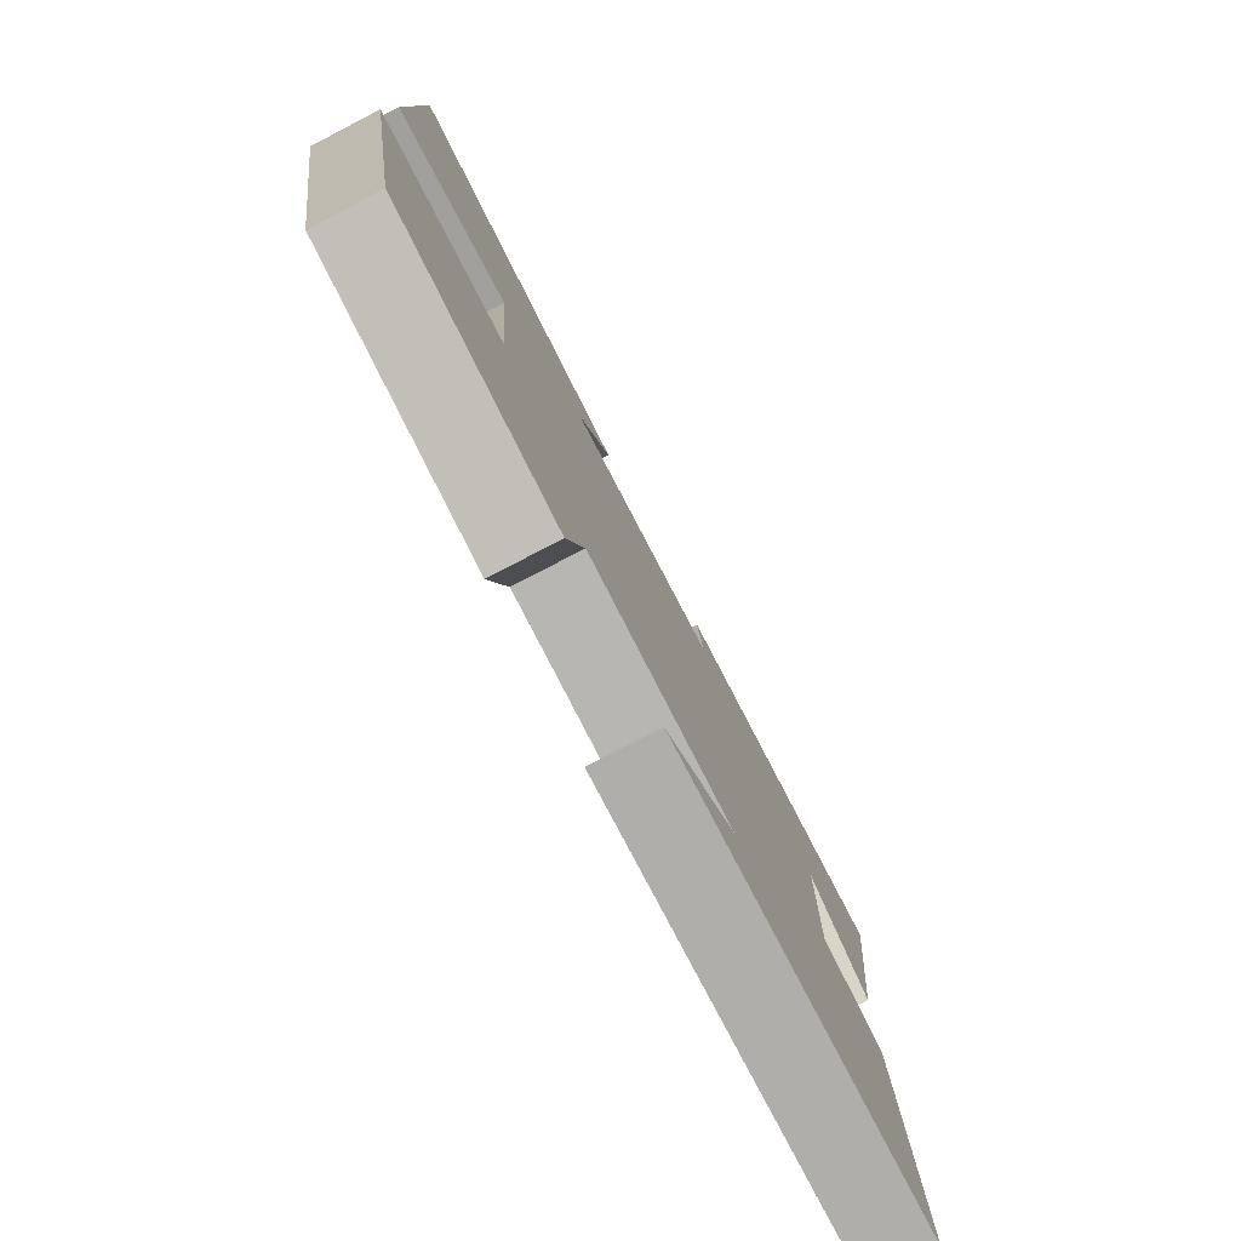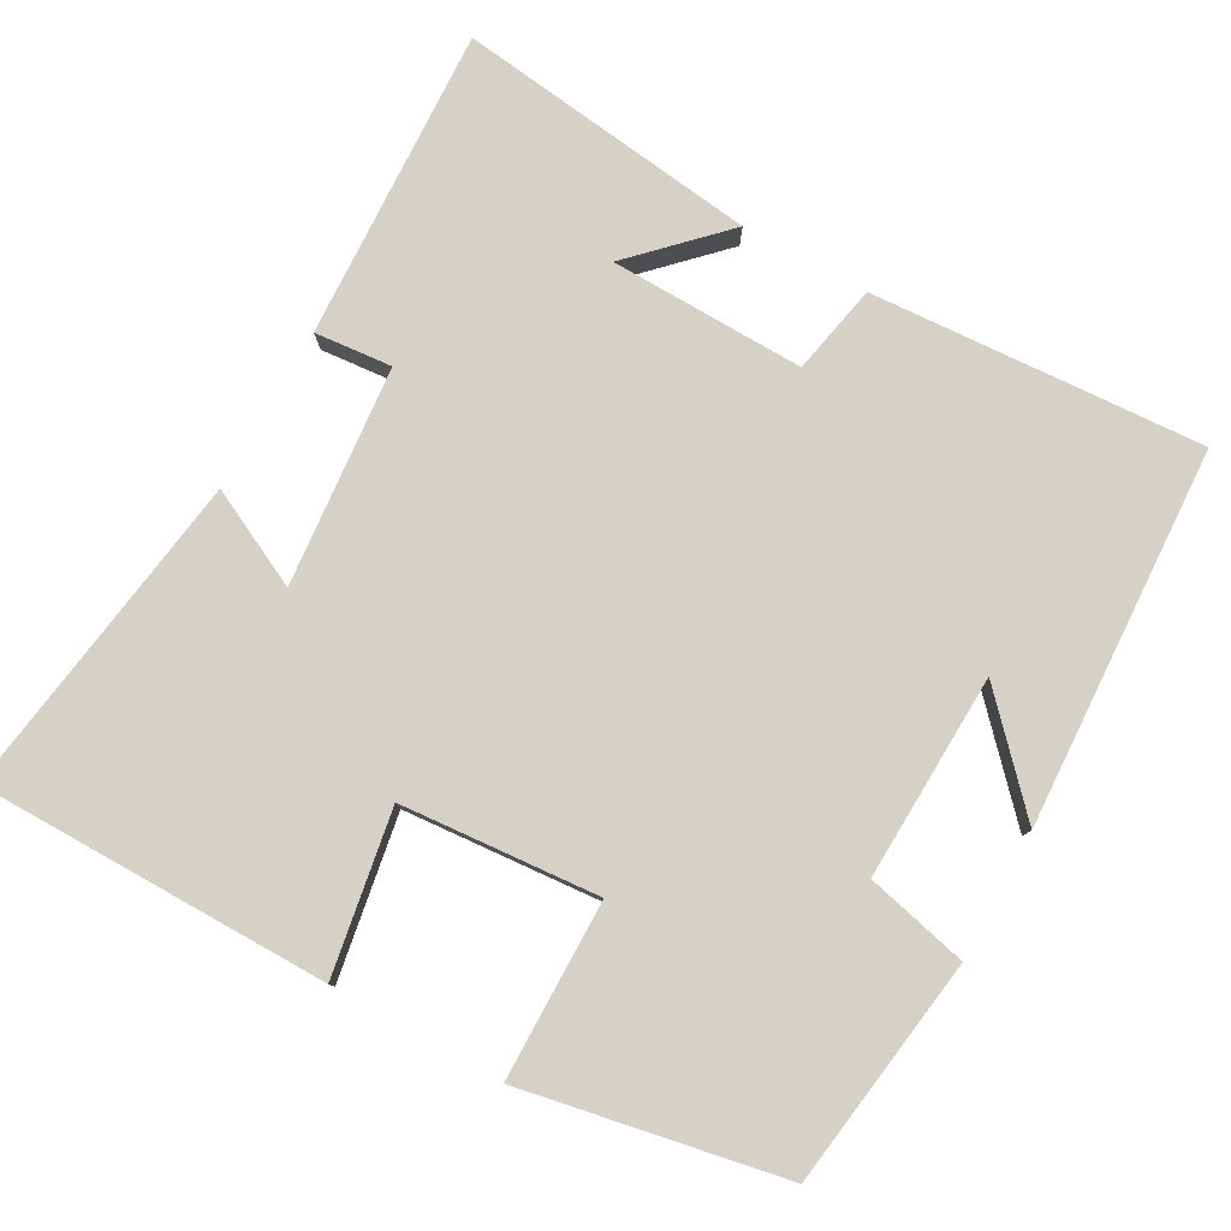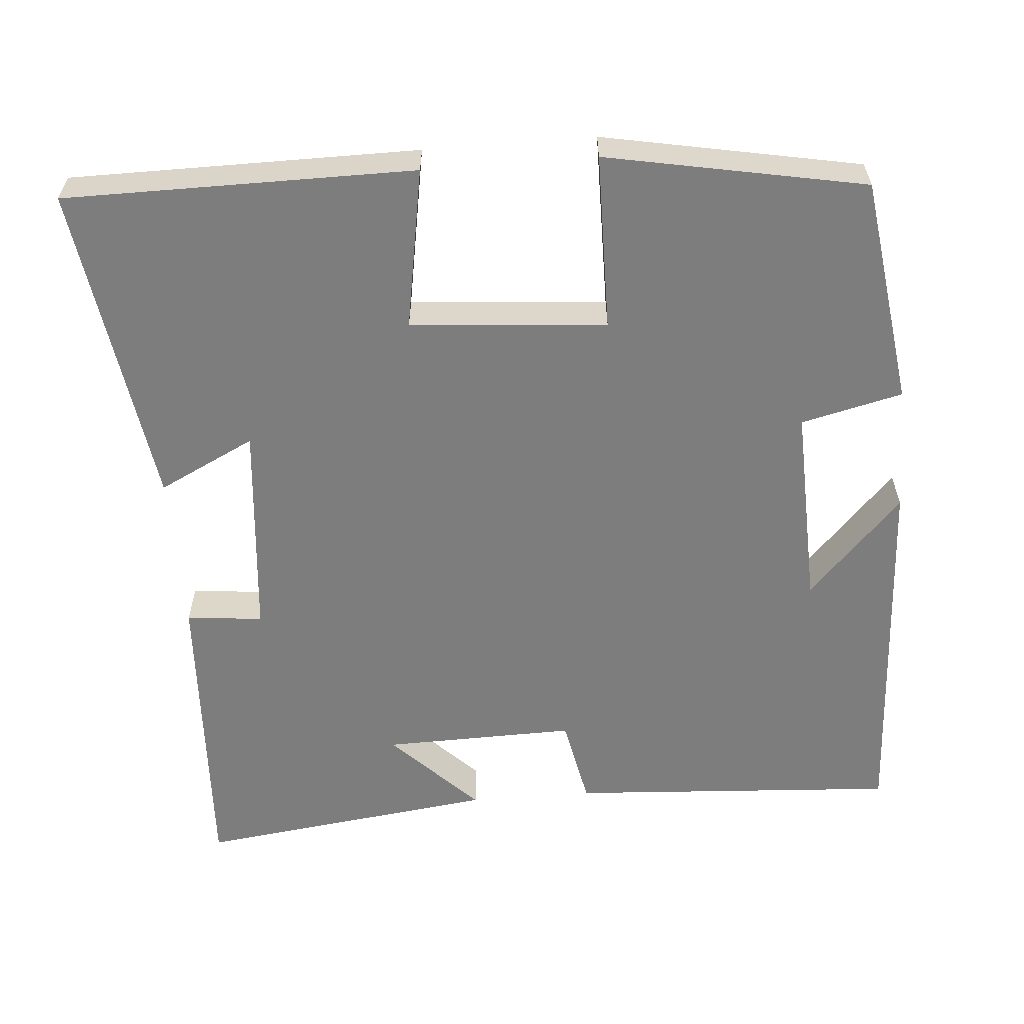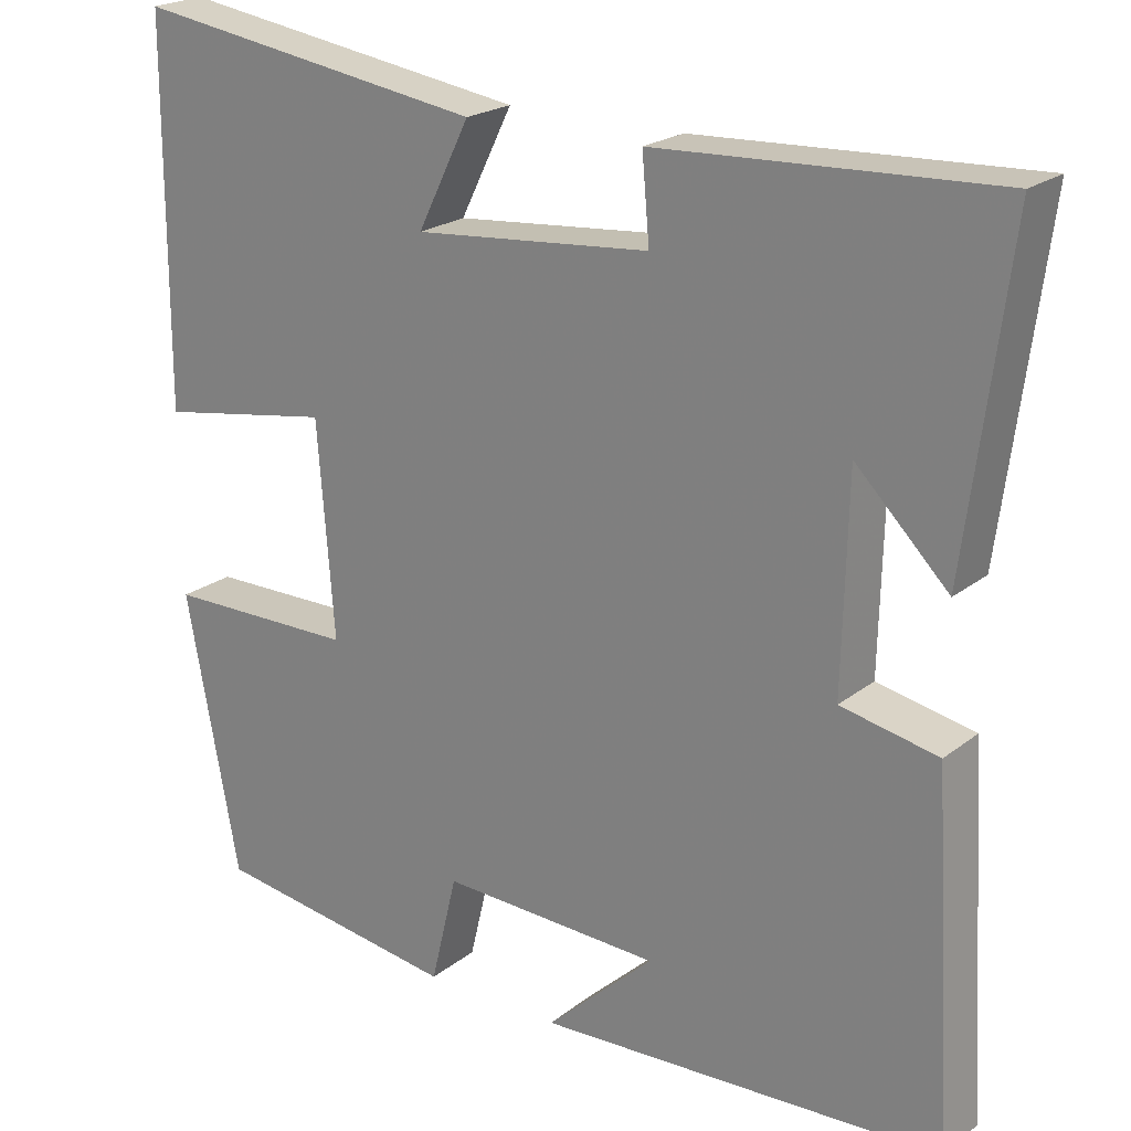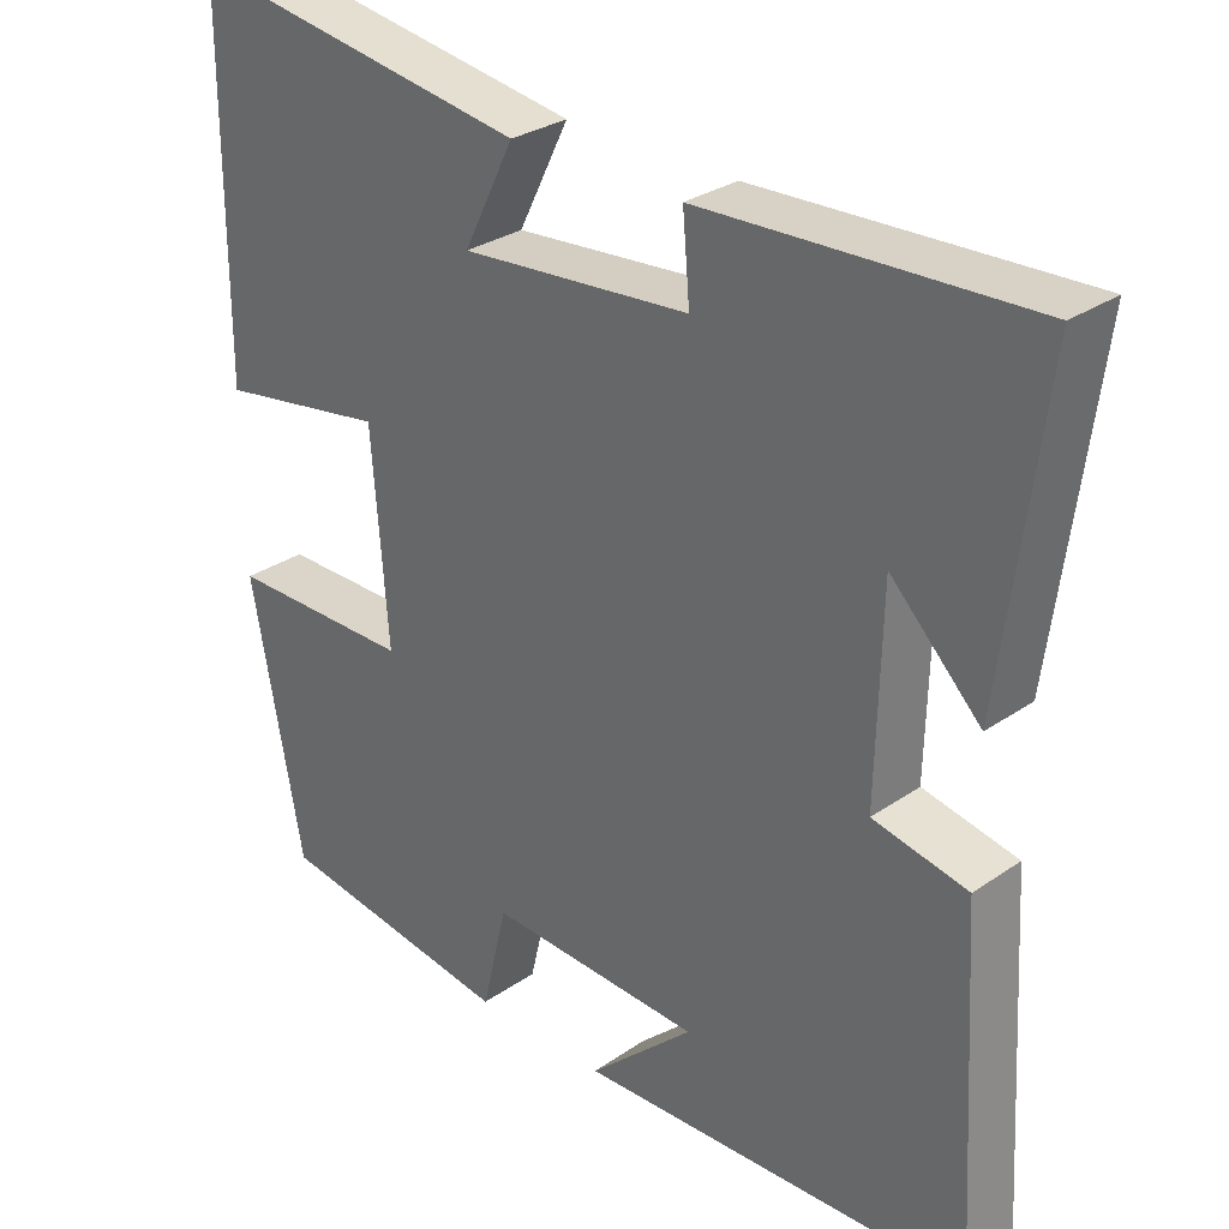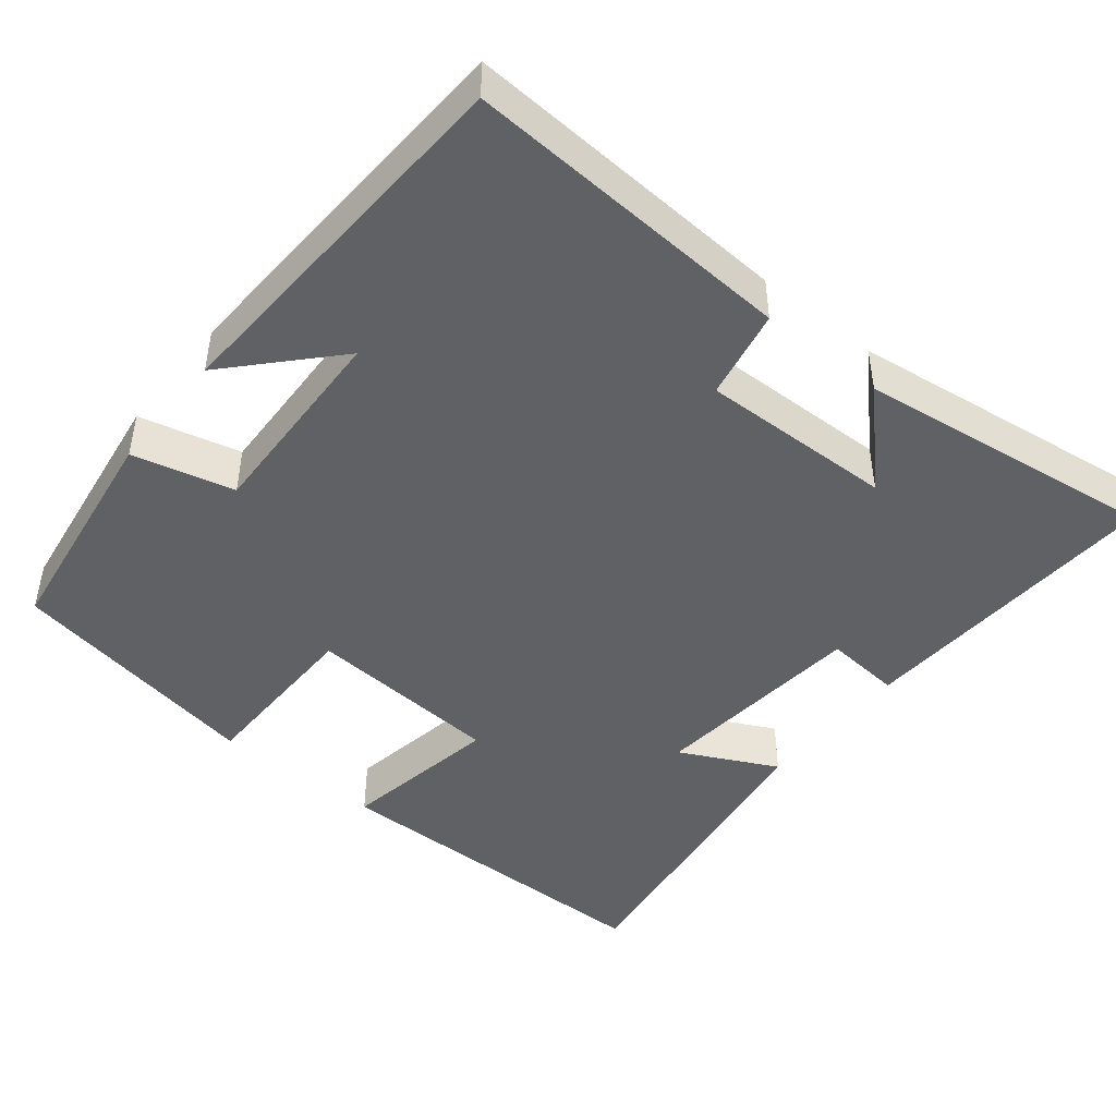
<metadata>
{"format":"obj","ext":"obj","renderer":"f3d","projection":"perspective","resolution":1024,"background":"white","views":[{"elev":-79.9,"azim":117.4,"up":"+Z"},{"elev":79.4,"azim":119.0,"up":"+Y"},{"elev":-59.2,"azim":94.5,"up":"+Y"},{"elev":21.6,"azim":-143.2,"up":"+Z"},{"elev":29.8,"azim":-135.1,"up":"+Z"},{"elev":-45.6,"azim":-128.9,"up":"+Y"}]}
</metadata>
<code>
v 0.436 0.07 -0.457
v 0.136 0.07 -0.5
v 0.104 0.07 -0.367
v -0.164 0.07 -0.377
v -0.032 0.07 -0.5
v -0.526 0.07 -0.476
v -0.5 0.07 -0.042
v -0.382 0.07 -0.018
v -0.388 0.07 0.236
v -0.5 0.07 0.124
v -0.551 0.07 0.519
v -0.143 0.07 0.5
v -0.152 0.07 0.399
v 0.134 0.07 0.373
v 0.071 0.07 0.5
v 0.498 0.07 0.564
v 0.5 0.07 0.106
v 0.288 0.07 0.142
v 0.268 0.07 -0.116
v 0.5 0.07 -0.118
v 0.436 0 -0.457
v 0.136 0 -0.5
v 0.104 0 -0.367
v -0.164 0 -0.377
v -0.032 0 -0.5
v -0.526 0 -0.476
v -0.5 0 -0.042
v -0.382 0 -0.018
v -0.388 0 0.236
v -0.5 0 0.124
v -0.551 0 0.519
v -0.143 0 0.5
v -0.152 0 0.399
v 0.134 0 0.373
v 0.071 0 0.5
v 0.498 0 0.564
v 0.5 0 0.106
v 0.288 0 0.142
v 0.268 0 -0.116
v 0.5 0 -0.118
f 19 20 1 2
f 18 19 2 3
f 15 16 17 18
f 14 15 18
f 13 14 18 3
f 11 12 13
f 9 10 11
f 9 11 13 3
f 6 7 8
f 4 5 6
f 4 6 8
f 3 4 8 9
f 22 21 40 39
f 23 22 39 38
f 38 37 36 35
f 38 35 34
f 23 38 34 33
f 33 32 31
f 31 30 29
f 23 33 31 29
f 28 27 26
f 26 25 24
f 28 26 24
f 29 28 24 23
f 1 21 22 2
f 2 22 23 3
f 3 23 24 4
f 4 24 25 5
f 5 25 26 6
f 6 26 27 7
f 7 27 28 8
f 8 28 29 9
f 9 29 30 10
f 10 30 31 11
f 11 31 32 12
f 12 32 33 13
f 13 33 34 14
f 14 34 35 15
f 15 35 36 16
f 16 36 37 17
f 17 37 38 18
f 18 38 39 19
f 19 39 40 20
f 20 40 21 1

</code>
